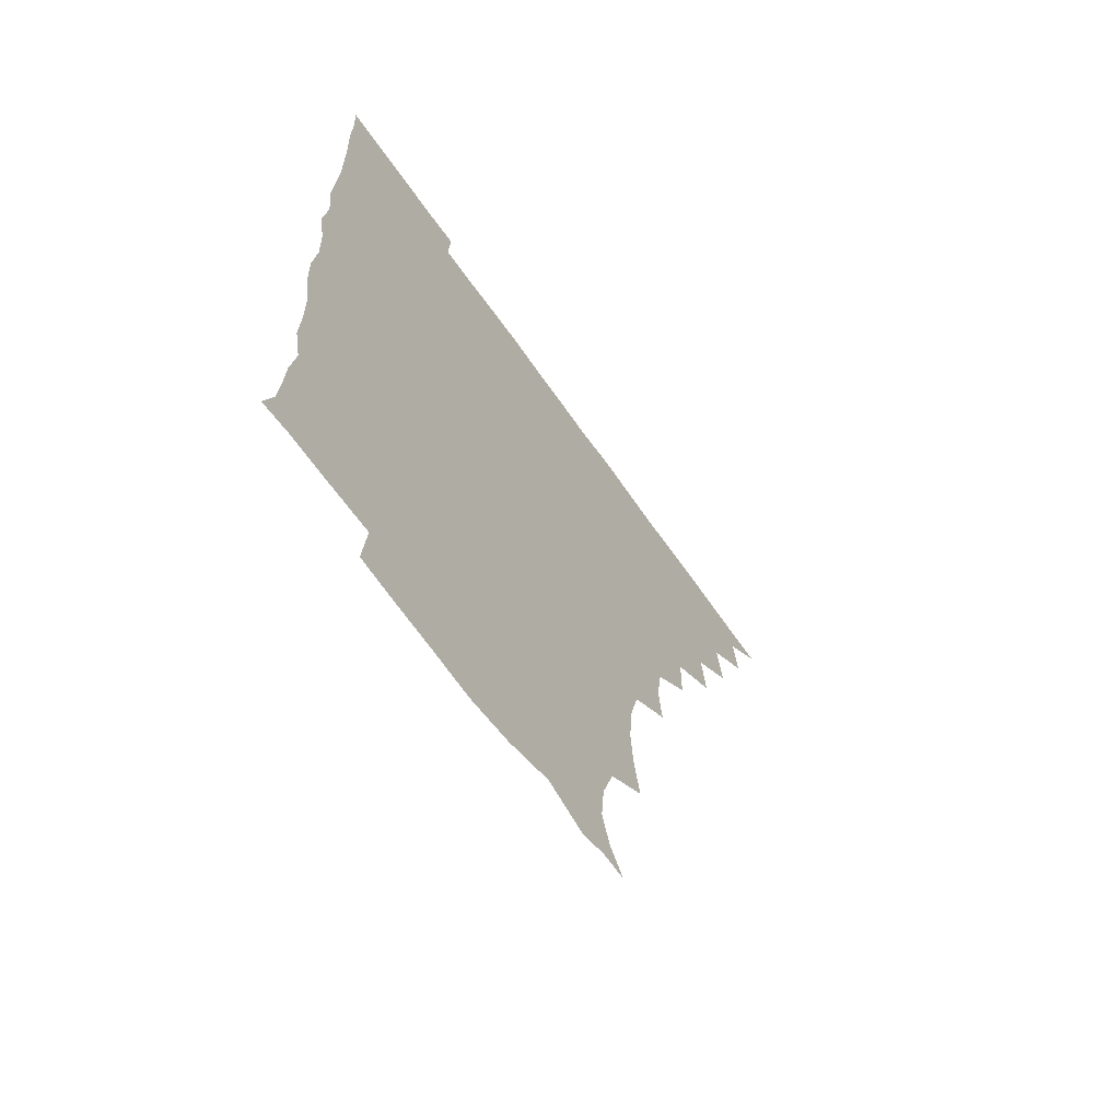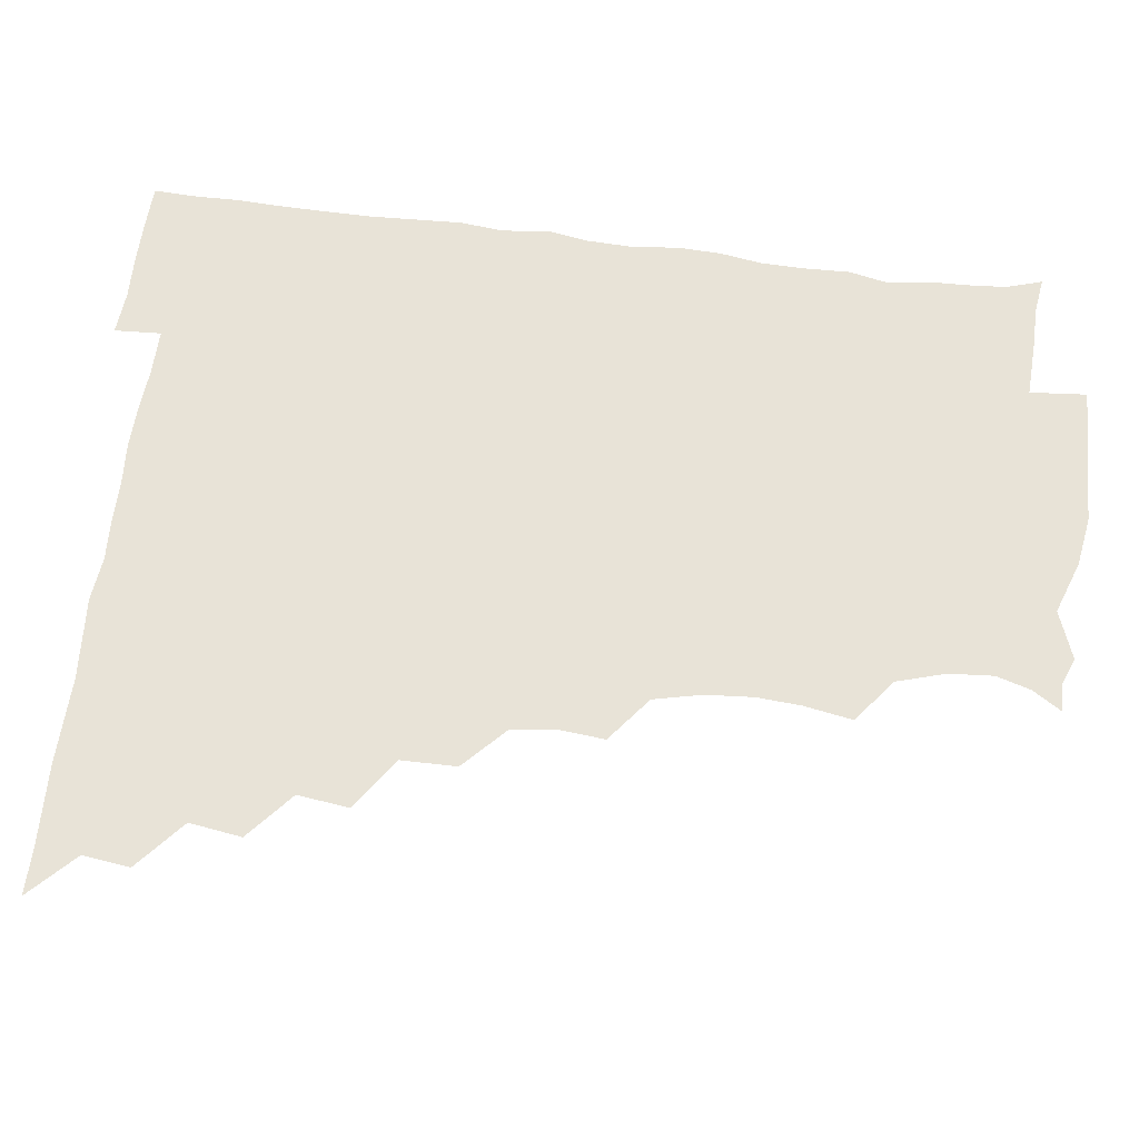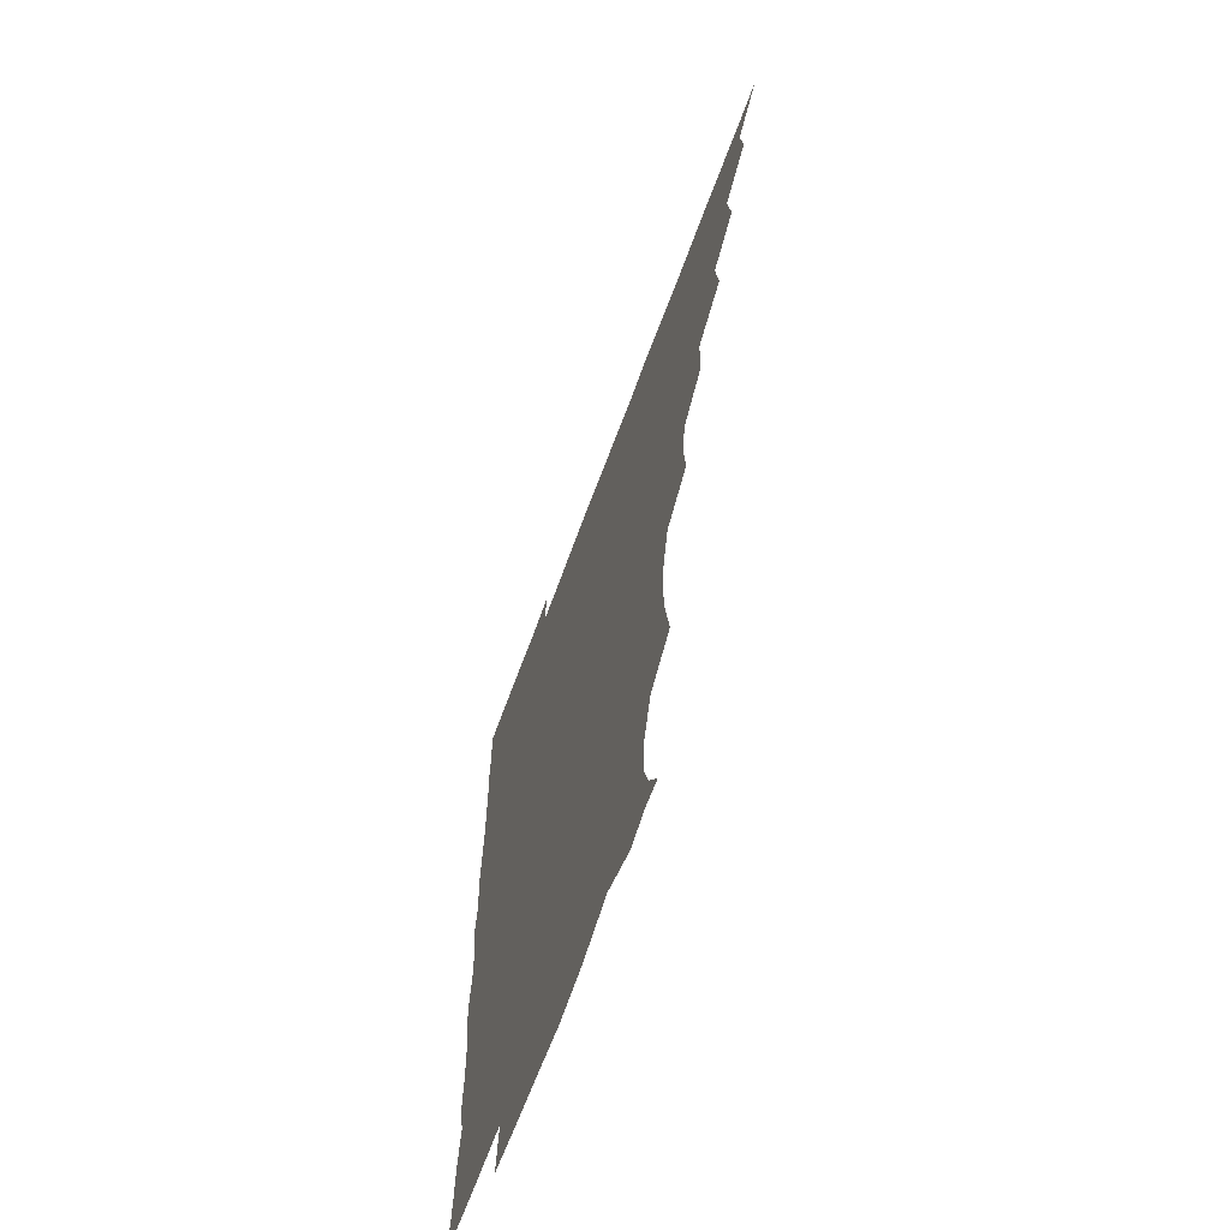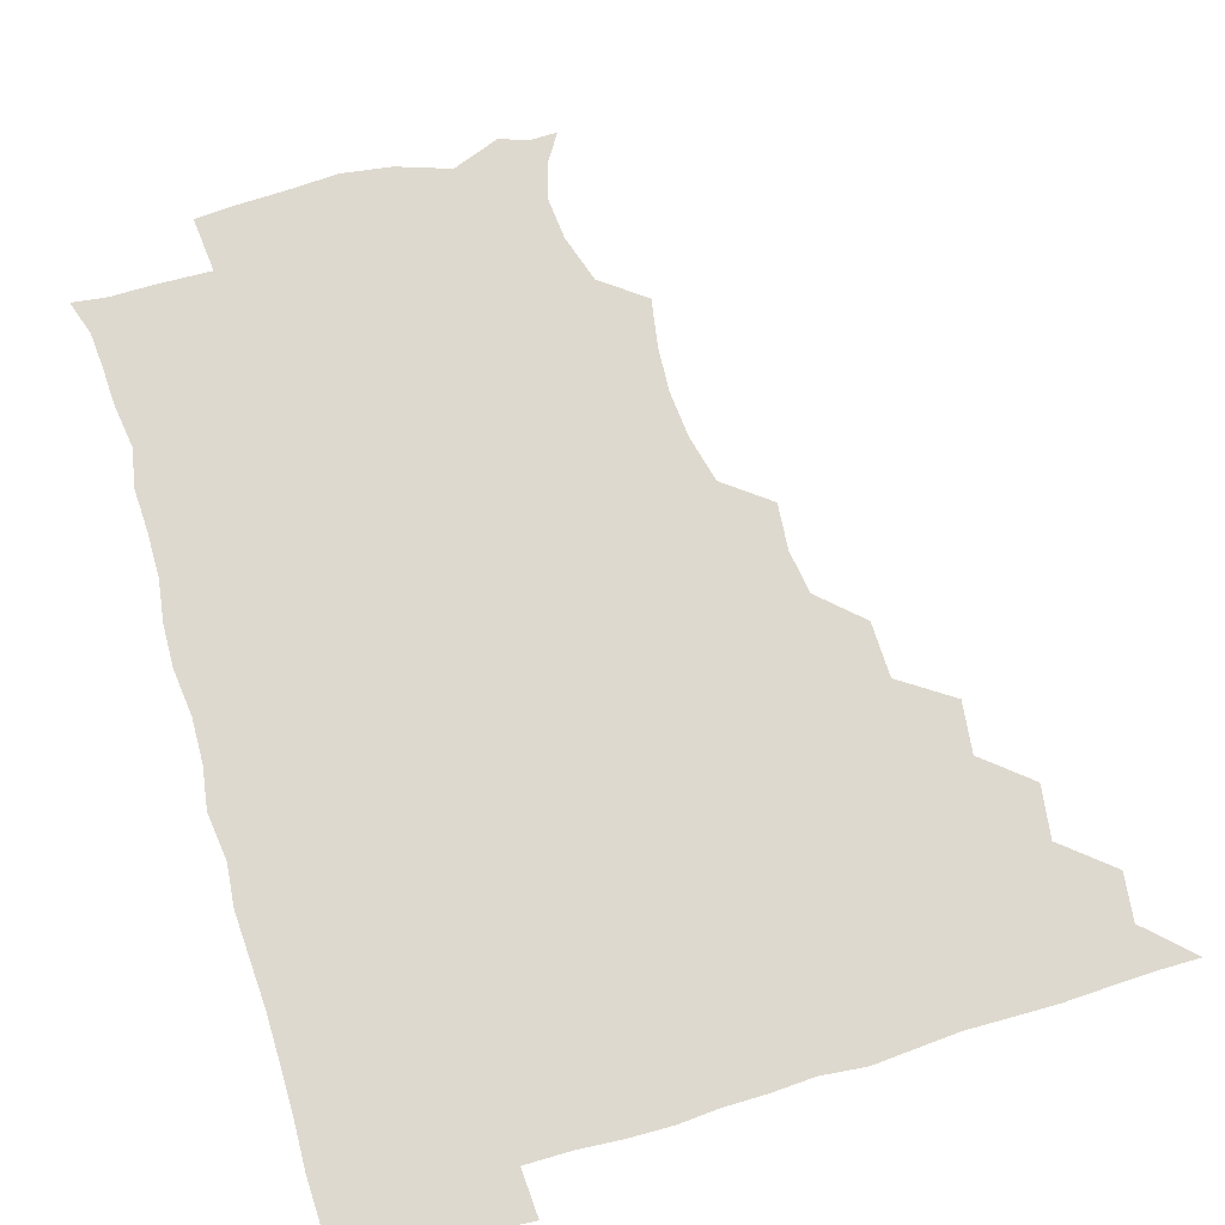
<metadata>
{"format":"obj","ext":"obj","renderer":"f3d","projection":"perspective","resolution":1024,"background":"white","views":[{"elev":-66.3,"azim":125.1,"up":"+Y"},{"elev":61.7,"azim":-82.5,"up":"+Z"},{"elev":-66.1,"azim":-110.2,"up":"+Y"},{"elev":71.6,"azim":163.2,"up":"+Z"}]}
</metadata>
<code>
v 450.9 495.8 0
v 464.5 464.2 0
v 466.7 480.6 0
v 466.6 495.6 0
v 479.1 431.6 0
v 481.7 449.8 0
v 481.8 465.7 0
v 481.8 480.6 0
v 481.4 496.1 0
v 493.2 400 0
v 495.5 417.8 0
v 496.8 435.5 0
v 497.3 450.9 0
v 497.2 466 0
v 496.6 481 0
v 496 496.6 0
v 511.8 368.2 0
v 511.5 387.5 0
v 512.1 405.8 0
v 512.9 422.4 0
v 513 437.4 0
v 512.3 451.4 0
v 511.8 466 0
v 511.6 480.7 0
v 511 496.3 0
v 527.2 322.8 0
v 528.7 339.1 0
v 526.6 354.3 0
v 528.2 376 0
v 527.5 391.5 0
v 526.9 406.5 0
v 526.5 421 0
v 526.9 436.3 0
v 526.9 451.1 0
v 526.8 465.8 0
v 526.4 480.8 0
v 526.2 495.9 0
v 544.4 244.8 0
v 547.4 262 0
v 548.3 277.2 0
v 547.1 293.6 0
v 543.2 310.5 0
v 543 328.5 0
v 543.1 345.3 0
v 542.8 361.5 0
v 542 376.2 0
v 542.5 392.8 0
v 542.4 407.4 0
v 542.5 422.2 0
v 542 436.5 0
v 542.7 451 0
v 541.6 465.9 0
v 541.2 480.8 0
v 541 496.9 0
v 556.3 179 0
v 562.6 188.9 0
v 566.1 200.9 0
v 564.9 216.2 0
v 559.8 233.1 0
v 560.1 253.1 0
v 560.6 268.7 0
v 560.5 284.4 0
v 558.9 299.3 0
v 557.3 314.6 0
v 557.5 331.4 0
v 557.3 346.5 0
v 557.6 363.2 0
v 556.9 377.1 0
v 556.6 391.9 0
v 557.2 407.6 0
v 557.1 422.1 0
v 557.3 436.8 0
v 556.8 451.2 0
v 556.3 466.1 0
v 556 481 0
v 555.3 497.9 0
v 566.1 179.1 0
v 574.3 192.5 0
v 576.8 209.3 0
v 575.5 225.2 0
v 574.2 241.4 0
v 573.4 255.6 0
v 573.9 271.4 0
v 573.8 288.1 0
v 573.3 303.3 0
v 572.2 316.4 0
v 571.8 332 0
v 572.3 348.6 0
v 571.8 362.7 0
v 572 378.5 0
v 572.1 393.2 0
v 571.9 407.7 0
v 572 422.6 0
v 571.9 436.6 0
v 571.8 451 0
v 571.4 465.9 0
v 570.9 481.1 0
v 570.8 496.2 0
v 575.6 175.6 0
v 586.3 195.4 0
v 588.9 212.3 0
v 588.7 229.4 0
v 588 243.8 0
v 587.7 259.3 0
v 589.1 273.8 0
v 587.7 288.1 0
v 586.9 303 0
v 587.2 319.1 0
v 587.1 333.8 0
v 586.9 348.2 0
v 586.7 362.6 0
v 586.4 376.6 0
v 586.5 392.2 0
v 586.6 407.4 0
v 586.5 421.6 0
v 586.6 436.5 0
v 586.6 451 0
v 586.4 465.7 0
v 586.2 480.4 0
v 585.5 496.9 0
v 592.4 181.9 0
v 601.6 198.6 0
v 603.4 214.5 0
v 602.7 228.2 0
v 602 243.2 0
v 601.6 256.4 0
v 602.2 275.4 0
v 602 289.7 0
v 602.1 303.4 0
v 601.6 318.1 0
v 601.4 333.1 0
v 601.5 348.1 0
v 601.5 363.1 0
v 601.8 378.5 0
v 601.3 392.3 0
v 601.6 407.9 0
v 601.4 421.8 0
v 601.3 436.4 0
v 601.6 451 0
v 601.4 465.7 0
v 600.9 481.1 0
v 600.5 496.9 0
v 611 175.5 0
v 615.9 197.5 0
v 617 214.2 0
v 616.8 230.5 0
v 616.7 242.3 0
v 616.5 258 0
v 616.1 275.3 0
v 616.1 288.4 0
v 616.3 304.8 0
v 616.5 319.3 0
v 616.1 333.4 0
v 616.4 348 0
v 616.2 363.6 0
v 616.2 378.6 0
v 616.2 392.4 0
v 616.2 407.2 0
v 616.5 422.4 0
v 616.5 436.6 0
v 616.6 451.1 0
v 616.5 465.4 0
v 616.1 480.1 0
v 614.8 497.8 0
v 628.6 172.9 0
v 630.2 197.6 0
v 630.7 216.8 0
v 631.2 230 0
v 631.2 245.3 0
v 632.1 258 0
v 630.5 274.2 0
v 630.8 288.4 0
v 630.6 303.8 0
v 630.8 319.4 0
v 630.8 331.6 0
v 630.8 349.3 0
v 630.8 363.7 0
v 630.9 377.7 0
v 630.9 392.9 0
v 631 407.6 0
v 631.1 422.2 0
v 631.3 436.9 0
v 631.6 451.2 0
v 631.3 465.6 0
v 630.7 481.4 0
v 629.3 497.4 0
v 646.1 173.8 0
v 645.5 198.4 0
v 645.3 213.7 0
v 645.3 230.2 0
v 645.2 243.8 0
v 645.6 261.8 0
v 645.8 275 0
v 645.5 289.1 0
v 645.2 303.7 0
v 644.9 319.7 0
v 645.5 333.4 0
v 645.4 349.1 0
v 645.4 363.4 0
v 645.4 378 0
v 645.4 393.4 0
v 645.6 407.9 0
v 645.7 422.8 0
v 645.9 436.9 0
v 646.3 451.4 0
v 646.1 466.1 0
v 646.2 480.8 0
v 645.1 496.2 0
v 663.2 174.2 0
v 660.5 196.4 0
v 659.5 213.9 0
v 659.5 229.9 0
v 659.9 244.7 0
v 660 259.2 0
v 659.6 275.1 0
v 659.9 289.2 0
v 659.8 303.9 0
v 659.5 319 0
v 660.6 331.7 0
v 659.5 349.1 0
v 659.8 363.4 0
v 660.1 377.9 0
v 660.5 392.2 0
v 660.2 407.9 0
v 660.5 422.2 0
v 660.8 436.4 0
v 660.9 452.1 0
v 661.1 466.2 0
v 661.5 480.6 0
v 661 496 0
v 660.1 512.4 0
v 677.9 175.1 0
v 676.1 194.8 0
v 674.7 211.8 0
v 673.9 228.4 0
v 673.8 243.8 0
v 673.5 259.9 0
v 673.6 274.8 0
v 673.7 289.8 0
v 674 304 0
v 674.3 318.1 0
v 674.4 333.3 0
v 674.1 348.5 0
v 674.6 362.7 0
v 675 377 0
v 674.6 393 0
v 674.9 407.4 0
v 674.7 422.8 0
v 675.3 436.9 0
v 675.3 452.1 0
v 675.8 466.3 0
v 676.1 480.8 0
v 676.4 495.2 0
v 675.4 511.1 0
v 695.5 194.1 0
v 690 211.4 0
v 688 228 0
v 687.8 242.9 0
v 687.9 257.5 0
v 687.7 273.2 0
v 687.7 288.4 0
v 688.1 303 0
v 688.6 317.6 0
v 688.6 332.4 0
v 688.8 347 0
v 689 362 0
v 688.8 377.6 0
v 688.4 393.1 0
v 689.1 407.3 0
v 689.5 421.9 0
v 689.9 436.5 0
v 689.5 452.3 0
v 690.4 466.4 0
v 690.7 480.9 0
v 691 495.2 0
v 690.4 511.5 0
v 710.7 194 0
v 704.7 209.8 0
v 702.7 225 0
v 701.8 239.9 0
v 701.8 254.2 0
v 701.5 270.6 0
v 702.2 284.8 0
v 701.7 300.9 0
v 703.1 315.1 0
v 703.1 330.2 0
v 702 346.2 0
v 703.3 360.2 0
v 703.5 375.6 0
v 704.1 389.9 0
v 703.3 406.2 0
v 703.4 421.2 0
v 703.7 436.2 0
v 704.6 450.9 0
v 704.4 466.6 0
v 705.4 480.8 0
v 705.3 495.1 0
v 705.4 511.3 0
v 722.9 192.4 0
v 719 204.8 0
v 718.1 217.2 0
v 717.6 230.7 0
v 715.5 246.7 0
v 718.2 260.2 0
v 717.7 275.8 0
v 718 291.5 0
v 720.2 306.1 0
v 720.7 320.9 0
v 719 337.7 0
v 719.5 353.3 0
v 721.9 367.8 0
v 719.9 384.3 0
v 721.4 399.1 0
v 720.7 415 0
v 719.9 431.5 0
v 719.9 448 0
v 720.2 464.4 0
v 720.8 480.1 0
v 720.5 495.7 0
v 721 510.8 0
f 3 4 1
f 6 7 2
f 2 7 3
f 7 8 3
f 3 8 4
f 8 9 4
f 11 12 5
f 5 12 6
f 12 13 6
f 6 13 7
f 13 14 7
f 7 14 8
f 14 15 8
f 8 15 9
f 15 16 9
f 18 19 10
f 10 19 11
f 19 20 11
f 11 20 12
f 20 21 12
f 12 21 13
f 21 22 13
f 13 22 14
f 22 23 14
f 14 23 15
f 23 24 15
f 15 24 16
f 24 25 16
f 28 29 17
f 17 29 18
f 29 30 18
f 18 30 19
f 30 31 19
f 19 31 20
f 31 32 20
f 20 32 21
f 32 33 21
f 21 33 22
f 33 34 22
f 22 34 23
f 34 35 23
f 23 35 24
f 35 36 24
f 24 36 25
f 36 37 25
f 42 43 26
f 26 43 27
f 43 44 27
f 27 44 28
f 44 45 28
f 28 45 29
f 45 46 29
f 29 46 30
f 46 47 30
f 30 47 31
f 47 48 31
f 31 48 32
f 48 49 32
f 32 49 33
f 49 50 33
f 33 50 34
f 50 51 34
f 34 51 35
f 51 52 35
f 35 52 36
f 52 53 36
f 36 53 37
f 53 54 37
f 59 60 38
f 38 60 39
f 60 61 39
f 39 61 40
f 61 62 40
f 40 62 41
f 62 63 41
f 41 63 42
f 63 64 42
f 42 64 43
f 64 65 43
f 43 65 44
f 65 66 44
f 44 66 45
f 66 67 45
f 45 67 46
f 67 68 46
f 46 68 47
f 68 69 47
f 47 69 48
f 69 70 48
f 48 70 49
f 70 71 49
f 49 71 50
f 71 72 50
f 50 72 51
f 72 73 51
f 51 73 52
f 73 74 52
f 52 74 53
f 74 75 53
f 53 75 54
f 75 76 54
f 55 77 56
f 77 78 56
f 56 78 57
f 78 79 57
f 57 79 58
f 79 80 58
f 58 80 59
f 80 81 59
f 59 81 60
f 81 82 60
f 60 82 61
f 82 83 61
f 61 83 62
f 83 84 62
f 62 84 63
f 84 85 63
f 63 85 64
f 85 86 64
f 64 86 65
f 86 87 65
f 65 87 66
f 87 88 66
f 66 88 67
f 88 89 67
f 67 89 68
f 89 90 68
f 68 90 69
f 90 91 69
f 69 91 70
f 91 92 70
f 70 92 71
f 92 93 71
f 71 93 72
f 93 94 72
f 72 94 73
f 94 95 73
f 73 95 74
f 95 96 74
f 74 96 75
f 96 97 75
f 75 97 76
f 97 98 76
f 77 99 78
f 99 100 78
f 78 100 79
f 100 101 79
f 79 101 80
f 101 102 80
f 80 102 81
f 102 103 81
f 81 103 82
f 103 104 82
f 82 104 83
f 104 105 83
f 83 105 84
f 105 106 84
f 84 106 85
f 106 107 85
f 85 107 86
f 107 108 86
f 86 108 87
f 108 109 87
f 87 109 88
f 109 110 88
f 88 110 89
f 110 111 89
f 89 111 90
f 111 112 90
f 90 112 91
f 112 113 91
f 91 113 92
f 113 114 92
f 92 114 93
f 114 115 93
f 93 115 94
f 115 116 94
f 94 116 95
f 116 117 95
f 95 117 96
f 117 118 96
f 96 118 97
f 118 119 97
f 97 119 98
f 119 120 98
f 99 121 100
f 121 122 100
f 100 122 101
f 122 123 101
f 101 123 102
f 123 124 102
f 102 124 103
f 124 125 103
f 103 125 104
f 125 126 104
f 104 126 105
f 126 127 105
f 105 127 106
f 127 128 106
f 106 128 107
f 128 129 107
f 107 129 108
f 129 130 108
f 108 130 109
f 130 131 109
f 109 131 110
f 131 132 110
f 110 132 111
f 132 133 111
f 111 133 112
f 133 134 112
f 112 134 113
f 134 135 113
f 113 135 114
f 135 136 114
f 114 136 115
f 136 137 115
f 115 137 116
f 137 138 116
f 116 138 117
f 138 139 117
f 117 139 118
f 139 140 118
f 118 140 119
f 140 141 119
f 119 141 120
f 141 142 120
f 121 143 122
f 143 144 122
f 122 144 123
f 144 145 123
f 123 145 124
f 145 146 124
f 124 146 125
f 146 147 125
f 125 147 126
f 147 148 126
f 126 148 127
f 148 149 127
f 127 149 128
f 149 150 128
f 128 150 129
f 150 151 129
f 129 151 130
f 151 152 130
f 130 152 131
f 152 153 131
f 131 153 132
f 153 154 132
f 132 154 133
f 154 155 133
f 133 155 134
f 155 156 134
f 134 156 135
f 156 157 135
f 135 157 136
f 157 158 136
f 136 158 137
f 158 159 137
f 137 159 138
f 159 160 138
f 138 160 139
f 160 161 139
f 139 161 140
f 161 162 140
f 140 162 141
f 162 163 141
f 141 163 142
f 163 164 142
f 143 165 144
f 165 166 144
f 144 166 145
f 166 167 145
f 145 167 146
f 167 168 146
f 146 168 147
f 168 169 147
f 147 169 148
f 169 170 148
f 148 170 149
f 170 171 149
f 149 171 150
f 171 172 150
f 150 172 151
f 172 173 151
f 151 173 152
f 173 174 152
f 152 174 153
f 174 175 153
f 153 175 154
f 175 176 154
f 154 176 155
f 176 177 155
f 155 177 156
f 177 178 156
f 156 178 157
f 178 179 157
f 157 179 158
f 179 180 158
f 158 180 159
f 180 181 159
f 159 181 160
f 181 182 160
f 160 182 161
f 182 183 161
f 161 183 162
f 183 184 162
f 162 184 163
f 184 185 163
f 163 185 164
f 185 186 164
f 165 187 166
f 187 188 166
f 166 188 167
f 188 189 167
f 167 189 168
f 189 190 168
f 168 190 169
f 190 191 169
f 169 191 170
f 191 192 170
f 170 192 171
f 192 193 171
f 171 193 172
f 193 194 172
f 172 194 173
f 194 195 173
f 173 195 174
f 195 196 174
f 174 196 175
f 196 197 175
f 175 197 176
f 197 198 176
f 176 198 177
f 198 199 177
f 177 199 178
f 199 200 178
f 178 200 179
f 200 201 179
f 179 201 180
f 201 202 180
f 180 202 181
f 202 203 181
f 181 203 182
f 203 204 182
f 182 204 183
f 204 205 183
f 183 205 184
f 205 206 184
f 184 206 185
f 206 207 185
f 185 207 186
f 207 208 186
f 187 209 188
f 209 210 188
f 188 210 189
f 210 211 189
f 189 211 190
f 211 212 190
f 190 212 191
f 212 213 191
f 191 213 192
f 213 214 192
f 192 214 193
f 214 215 193
f 193 215 194
f 215 216 194
f 194 216 195
f 216 217 195
f 195 217 196
f 217 218 196
f 196 218 197
f 218 219 197
f 197 219 198
f 219 220 198
f 198 220 199
f 220 221 199
f 199 221 200
f 221 222 200
f 200 222 201
f 222 223 201
f 201 223 202
f 223 224 202
f 202 224 203
f 224 225 203
f 203 225 204
f 225 226 204
f 204 226 205
f 226 227 205
f 205 227 206
f 227 228 206
f 206 228 207
f 228 229 207
f 207 229 208
f 229 230 208
f 209 232 210
f 232 233 210
f 210 233 211
f 233 234 211
f 211 234 212
f 234 235 212
f 212 235 213
f 235 236 213
f 213 236 214
f 236 237 214
f 214 237 215
f 237 238 215
f 215 238 216
f 238 239 216
f 216 239 217
f 239 240 217
f 217 240 218
f 240 241 218
f 218 241 219
f 241 242 219
f 219 242 220
f 242 243 220
f 220 243 221
f 243 244 221
f 221 244 222
f 244 245 222
f 222 245 223
f 245 246 223
f 223 246 224
f 246 247 224
f 224 247 225
f 247 248 225
f 225 248 226
f 248 249 226
f 226 249 227
f 249 250 227
f 227 250 228
f 250 251 228
f 228 251 229
f 251 252 229
f 229 252 230
f 252 253 230
f 230 253 231
f 253 254 231
f 233 255 234
f 255 256 234
f 234 256 235
f 256 257 235
f 235 257 236
f 257 258 236
f 236 258 237
f 258 259 237
f 237 259 238
f 259 260 238
f 238 260 239
f 260 261 239
f 239 261 240
f 261 262 240
f 240 262 241
f 262 263 241
f 241 263 242
f 263 264 242
f 242 264 243
f 264 265 243
f 243 265 244
f 265 266 244
f 244 266 245
f 266 267 245
f 245 267 246
f 267 268 246
f 246 268 247
f 268 269 247
f 247 269 248
f 269 270 248
f 248 270 249
f 270 271 249
f 249 271 250
f 271 272 250
f 250 272 251
f 272 273 251
f 251 273 252
f 273 274 252
f 252 274 253
f 274 275 253
f 253 275 254
f 275 276 254
f 255 277 256
f 277 278 256
f 256 278 257
f 278 279 257
f 257 279 258
f 279 280 258
f 258 280 259
f 280 281 259
f 259 281 260
f 281 282 260
f 260 282 261
f 282 283 261
f 261 283 262
f 283 284 262
f 262 284 263
f 284 285 263
f 263 285 264
f 285 286 264
f 264 286 265
f 286 287 265
f 265 287 266
f 287 288 266
f 266 288 267
f 288 289 267
f 267 289 268
f 289 290 268
f 268 290 269
f 290 291 269
f 269 291 270
f 291 292 270
f 270 292 271
f 292 293 271
f 271 293 272
f 293 294 272
f 272 294 273
f 294 295 273
f 273 295 274
f 295 296 274
f 274 296 275
f 296 297 275
f 275 297 276
f 297 298 276
f 277 299 278
f 299 300 278
f 278 300 279
f 300 301 279
f 279 301 280
f 301 302 280
f 280 302 281
f 302 303 281
f 281 303 282
f 303 304 282
f 282 304 283
f 304 305 283
f 283 305 284
f 305 306 284
f 284 306 285
f 306 307 285
f 285 307 286
f 307 308 286
f 286 308 287
f 308 309 287
f 287 309 288
f 309 310 288
f 288 310 289
f 310 311 289
f 289 311 290
f 311 312 290
f 290 312 291
f 312 313 291
f 291 313 292
f 313 314 292
f 292 314 293
f 314 315 293
f 293 315 294
f 315 316 294
f 294 316 295
f 316 317 295
f 295 317 296
f 317 318 296
f 296 318 297
f 318 319 297
f 297 319 298
f 319 320 298

</code>
